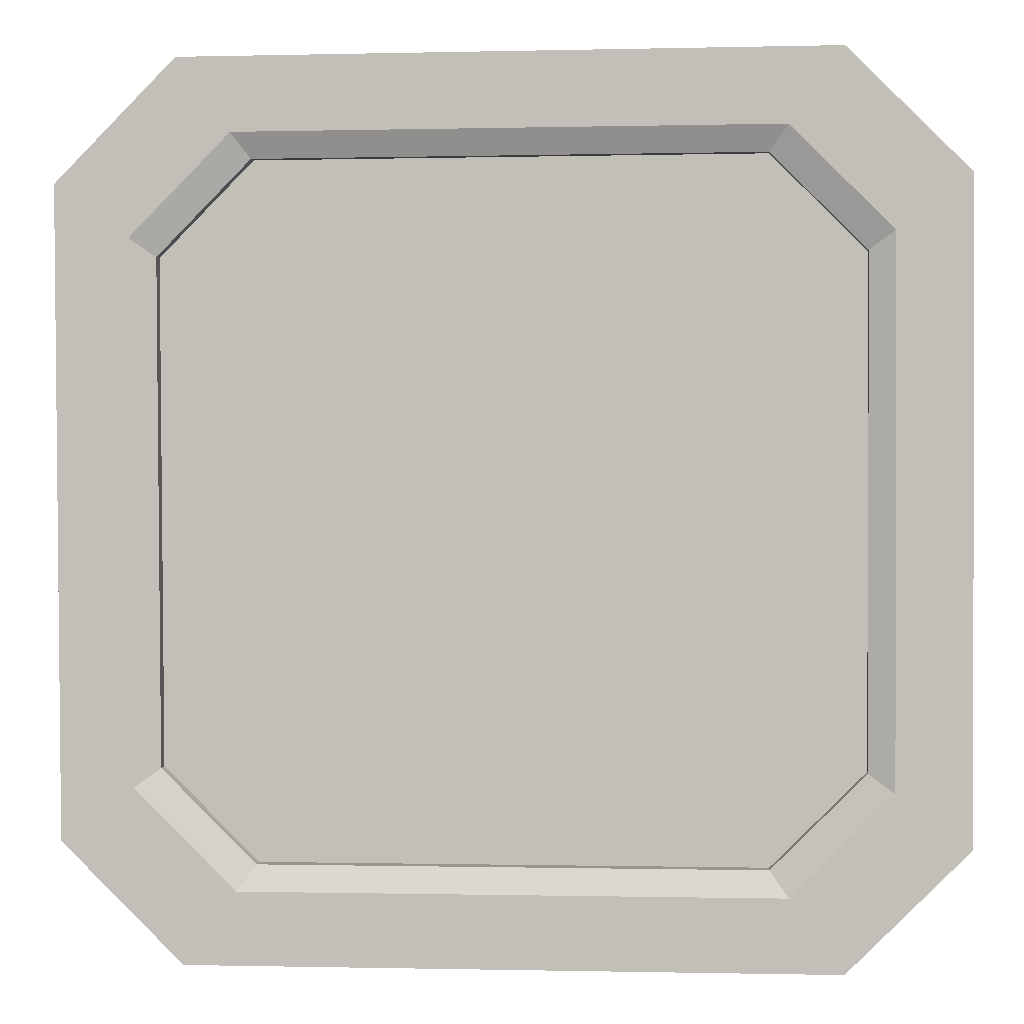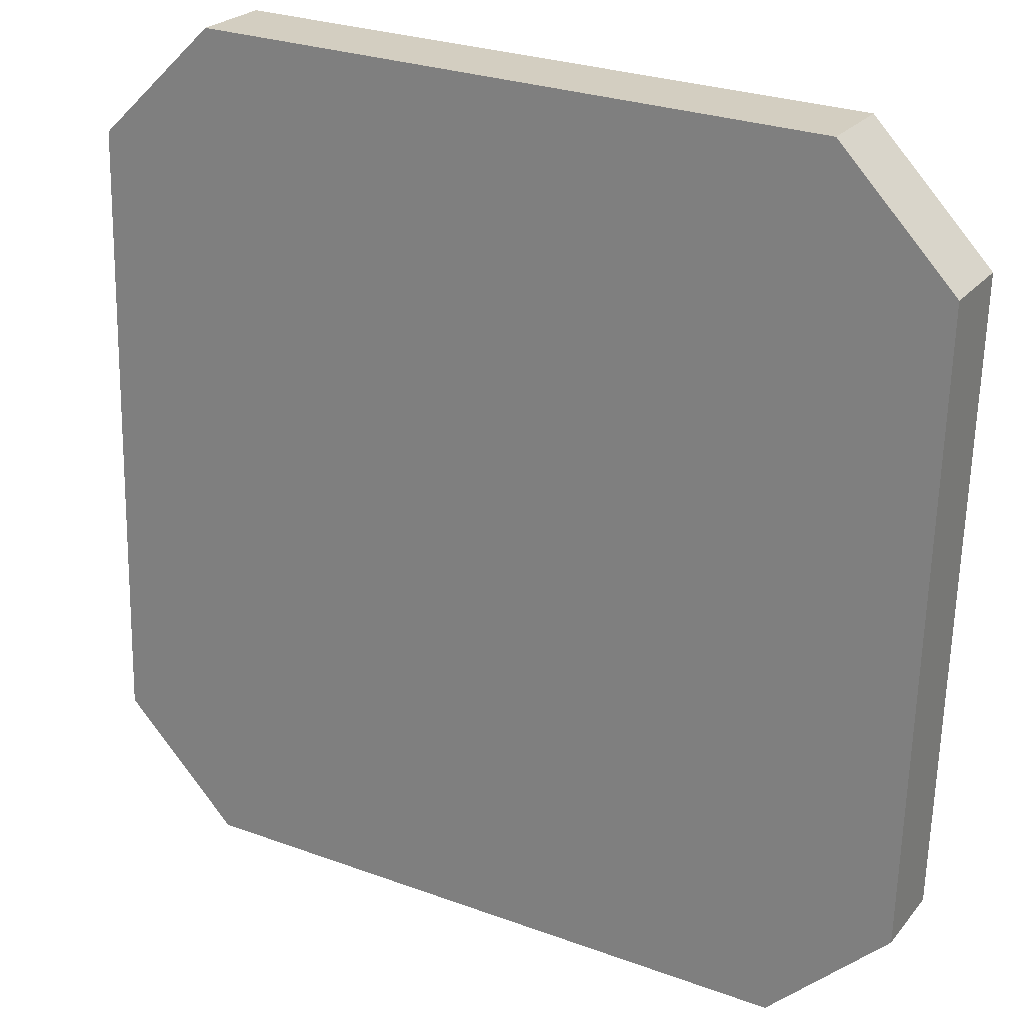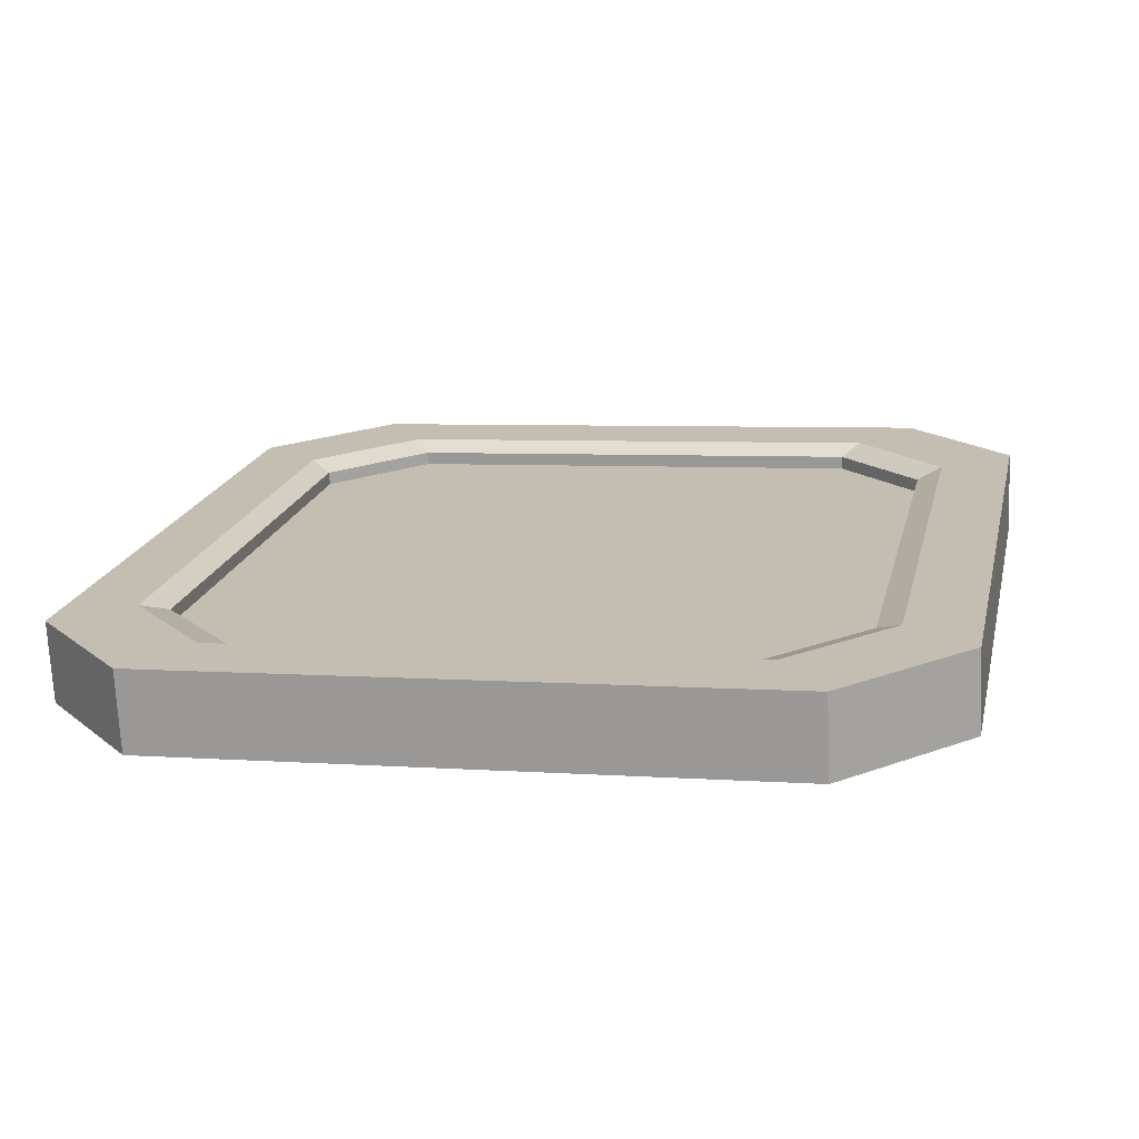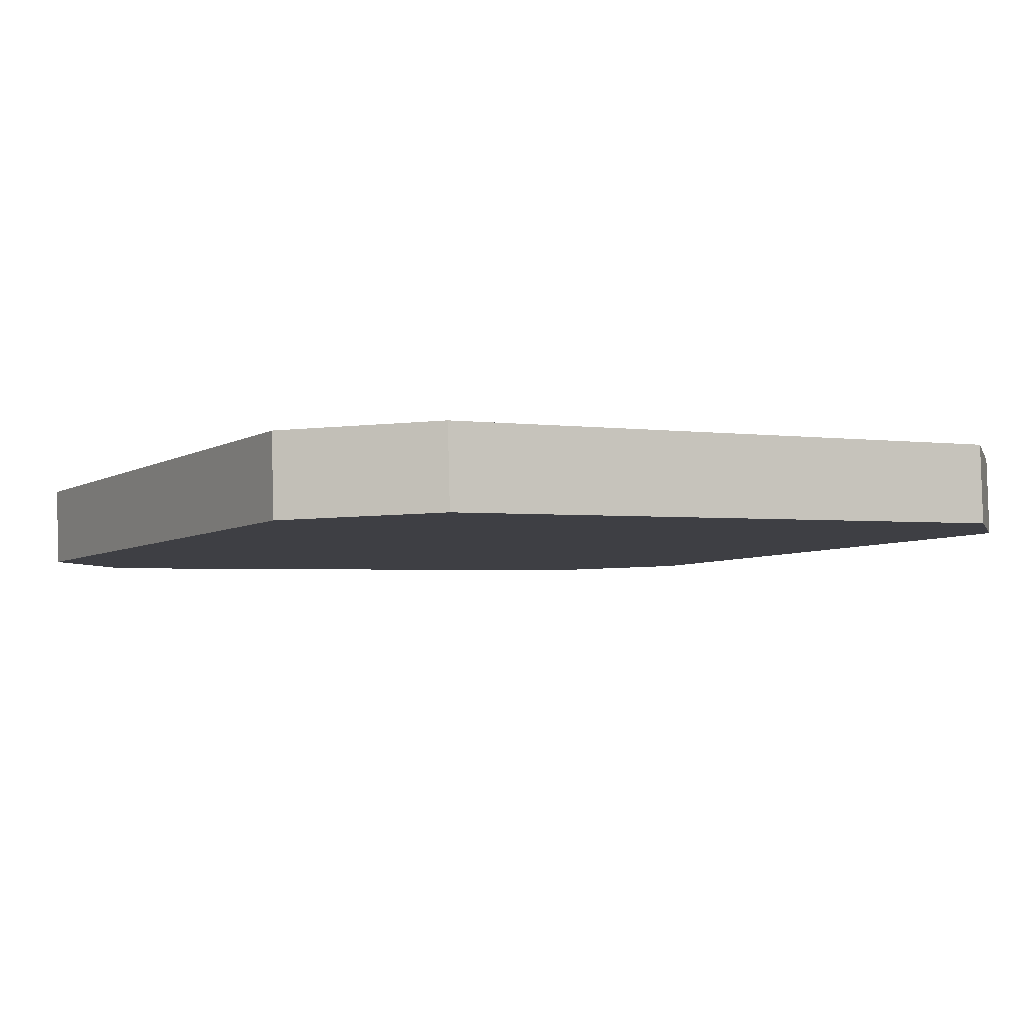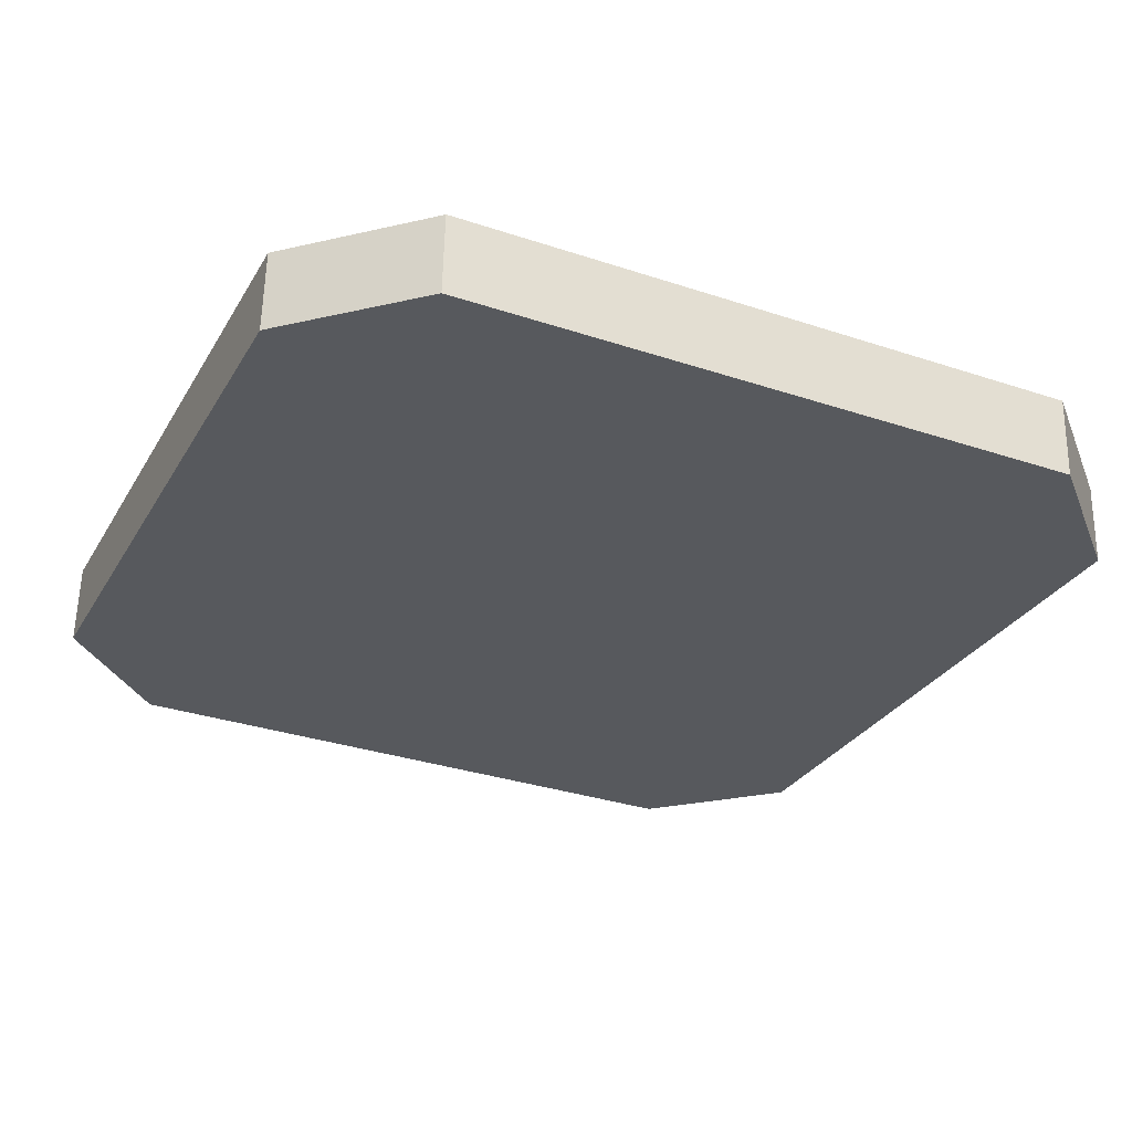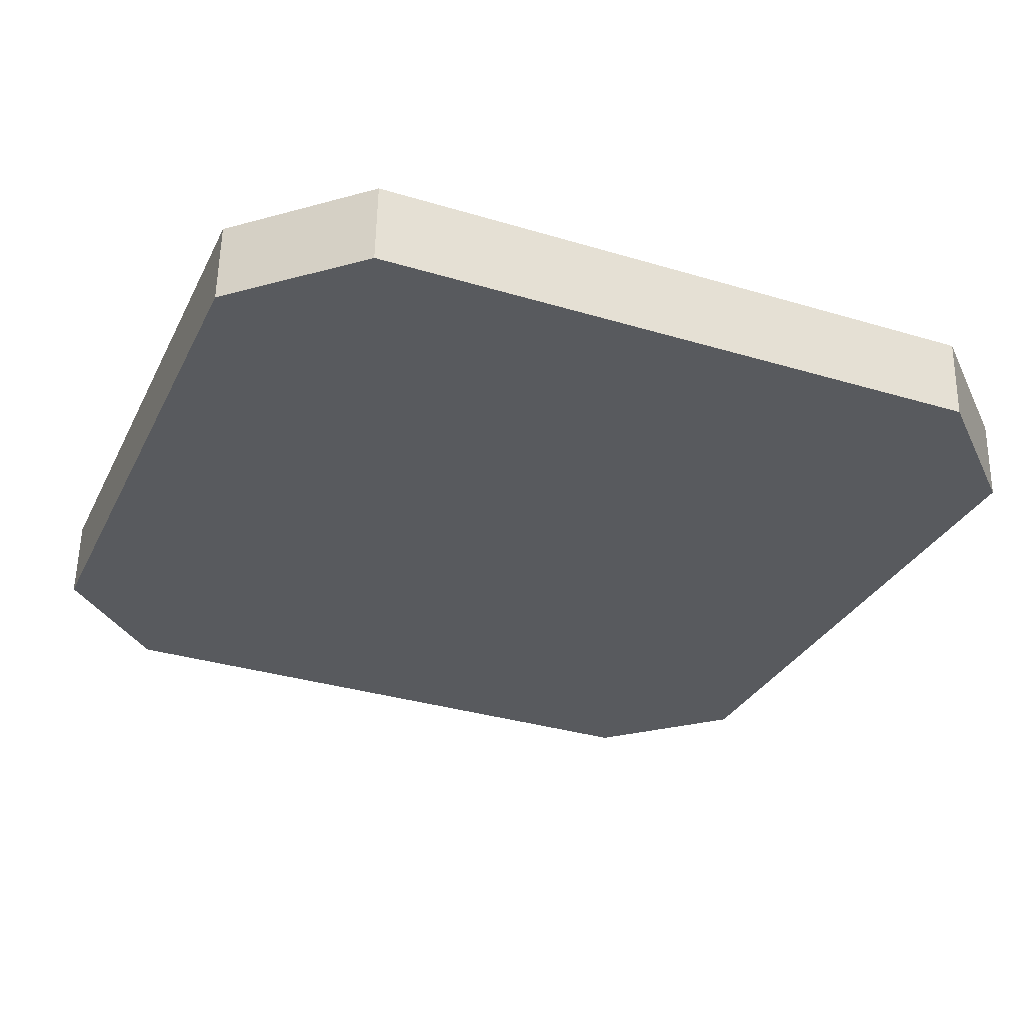
<metadata>
{"format":"obj","ext":"obj","renderer":"f3d","projection":"perspective","resolution":1024,"background":"white","views":[{"elev":-0.7,"azim":-174.9,"up":"+Z"},{"elev":27.5,"azim":29.3,"up":"+Z"},{"elev":18.3,"azim":-77.6,"up":"+Y"},{"elev":-2.1,"azim":-30.0,"up":"+Y"},{"elev":-32.2,"azim":155.0,"up":"+Y"},{"elev":-33.5,"azim":157.6,"up":"+Y"}]}
</metadata>
<code>
o Cube_Cube.001
v -0.9365 0.08473 0.5933
v -0.9365 0.02079 -0.711
v -0.9365 -0.1497 -0.7026
v -0.9365 -0.08573 0.6016
v 0.6152 0.09677 0.8388
v -0.6906 0.09677 0.8388
v -0.6906 -0.0737 0.8472
v 0.6152 -0.0737 0.8472
v -0.5829 0.08951 0.6907
v -0.5457 0.06658 0.6405
v -0.7369 0.05721 0.4495
v -0.7882 0.07946 0.4857
v 0.861 -0.08573 0.6016
v 0.6152 -0.0737 0.8472
v -0.6906 -0.0737 0.8472
v -0.9365 -0.08573 0.6016
v -0.9365 -0.1497 -0.7026
v -0.6906 -0.1617 -0.9482
v 0.6152 -0.1617 -0.9482
v 0.861 -0.1497 -0.7026
v -0.6906 0.008756 -0.9565
v 0.6152 0.008756 -0.9565
v 0.6152 -0.1617 -0.9482
v -0.6906 -0.1617 -0.9482
v 0.861 0.02079 -0.711
v 0.861 0.08473 0.5933
v 0.861 -0.08573 0.6016
v 0.861 -0.1497 -0.7026
v -0.9365 0.02079 -0.711
v -0.9365 -0.1497 -0.7026
v 0.861 -0.1497 -0.7026
v 0.6152 -0.1617 -0.9482
v 0.6152 0.008756 -0.9565
v 0.861 0.02079 -0.711
v 0.6152 -0.0737 0.8472
v 0.6152 0.09677 0.8388
v 0.861 0.02079 -0.711
v 0.7128 0.02607 -0.6034
v 0.7128 0.07946 0.4857
v 0.861 0.08473 0.5933
v 0.6152 0.008756 -0.9565
v 0.5075 0.01602 -0.8084
v -0.9365 0.02079 -0.711
v -0.7882 0.02607 -0.6034
v -0.5829 0.01602 -0.8084
v -0.6906 0.008756 -0.9565
v -0.5829 0.08951 0.6907
v -0.6906 0.09677 0.8388
v 0.6152 0.09677 0.8388
v 0.5075 0.08951 0.6907
v -0.7882 0.07946 0.4857
v -0.9365 0.08473 0.5933
v 0.4703 0.06658 0.6405
v 0.4703 0.0381 0.6419
v -0.5457 0.0381 0.6419
v -0.5457 0.06658 0.6405
v -0.5829 0.01602 -0.8084
v -0.5457 -0.001901 -0.7562
v 0.4703 -0.001901 -0.7562
v 0.5075 0.01602 -0.8084
v -0.5829 0.08951 0.6907
v 0.5075 0.08951 0.6907
v 0.6615 0.007463 -0.5652
v 0.7128 0.02607 -0.6034
v -0.7882 0.02607 -0.6034
v -0.7369 0.007463 -0.5652
v -0.5457 -0.001901 -0.7562
v -0.5829 0.01602 -0.8084
v 0.6615 0.05721 0.4495
v 0.7128 0.07946 0.4857
v -0.7882 0.07946 0.4857
v -0.7369 0.05721 0.4495
v 0.7128 0.07946 0.4857
v 0.6615 0.05721 0.4495
v 0.6615 -0.02102 -0.5638
v 0.4703 -0.03038 -0.7549
v -0.5457 -0.03038 -0.7549
v -0.7369 -0.02102 -0.5638
v -0.7369 0.02873 0.4509
v -0.5457 0.0381 0.6419
v 0.4703 0.0381 0.6419
v 0.6615 0.02873 0.4509
v -0.7369 0.02873 0.4509
v -0.7369 -0.02102 -0.5638
v 0.4703 -0.03038 -0.7549
v 0.6615 -0.02102 -0.5638
v -0.5457 -0.03038 -0.7549
v 0.6615 0.02873 0.4509
v 0.6615 0.02873 0.4509
v -0.5457 0.0381 0.6419
v -0.7369 0.02873 0.4509
v -0.5457 -0.03038 -0.7549
f 1 2 3
f 1 3 4
f 5 6 7
f 5 7 8
f 9 10 11
f 9 11 12
f 13 14 15
f 15 16 17
f 17 18 19
f 19 20 13
f 13 15 17
f 17 19 13
f 21 22 23
f 21 23 24
f 25 26 27
f 25 27 28
f 29 21 24
f 29 24 30
f 31 32 33
f 31 33 34
f 35 27 26
f 35 26 36
f 4 7 6
f 4 6 1
f 37 38 39
f 37 39 40
f 41 42 38
f 41 38 37
f 43 44 45
f 43 45 46
f 47 48 49
f 47 49 50
f 46 45 42
f 46 42 41
f 48 47 51
f 48 51 52
f 40 39 50
f 40 50 49
f 52 51 44
f 52 44 43
f 53 54 55
f 53 55 56
f 57 58 59
f 57 59 60
f 56 61 62
f 56 62 53
f 60 59 63
f 60 63 64
f 65 66 67
f 65 67 68
f 64 63 69
f 64 69 70
f 71 72 66
f 71 66 65
f 73 74 53
f 73 53 62
f 75 76 77
f 77 78 79
f 79 80 81
f 81 82 75
f 75 77 79
f 79 81 75
f 72 83 84
f 72 84 66
f 59 85 86
f 59 86 63
f 66 84 87
f 66 87 67
f 63 86 88
f 63 88 69
f 74 89 54
f 74 54 53
f 10 90 91
f 10 91 11
f 58 92 85
f 58 85 59

</code>
